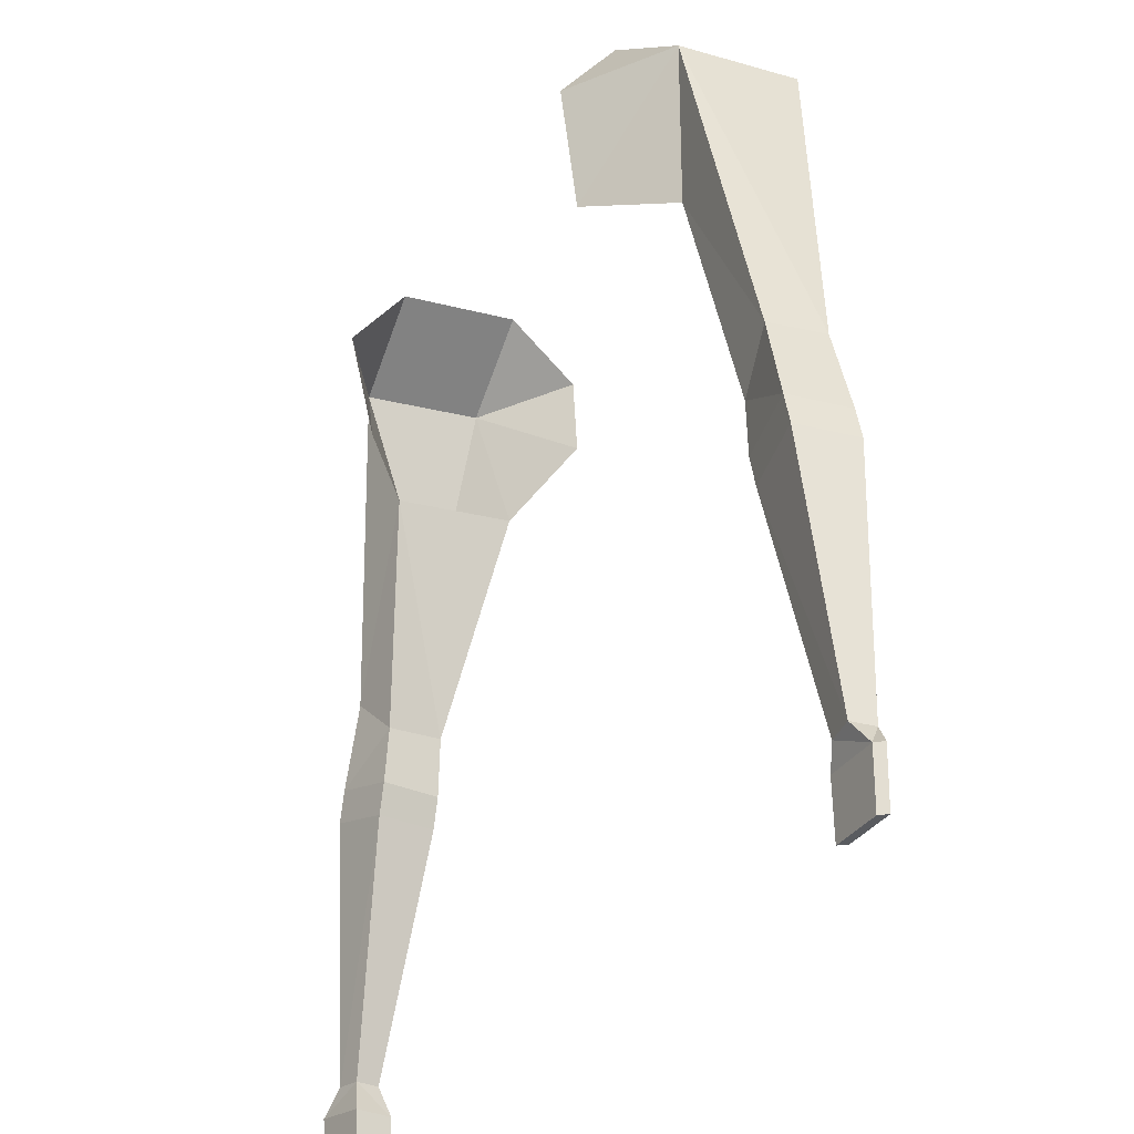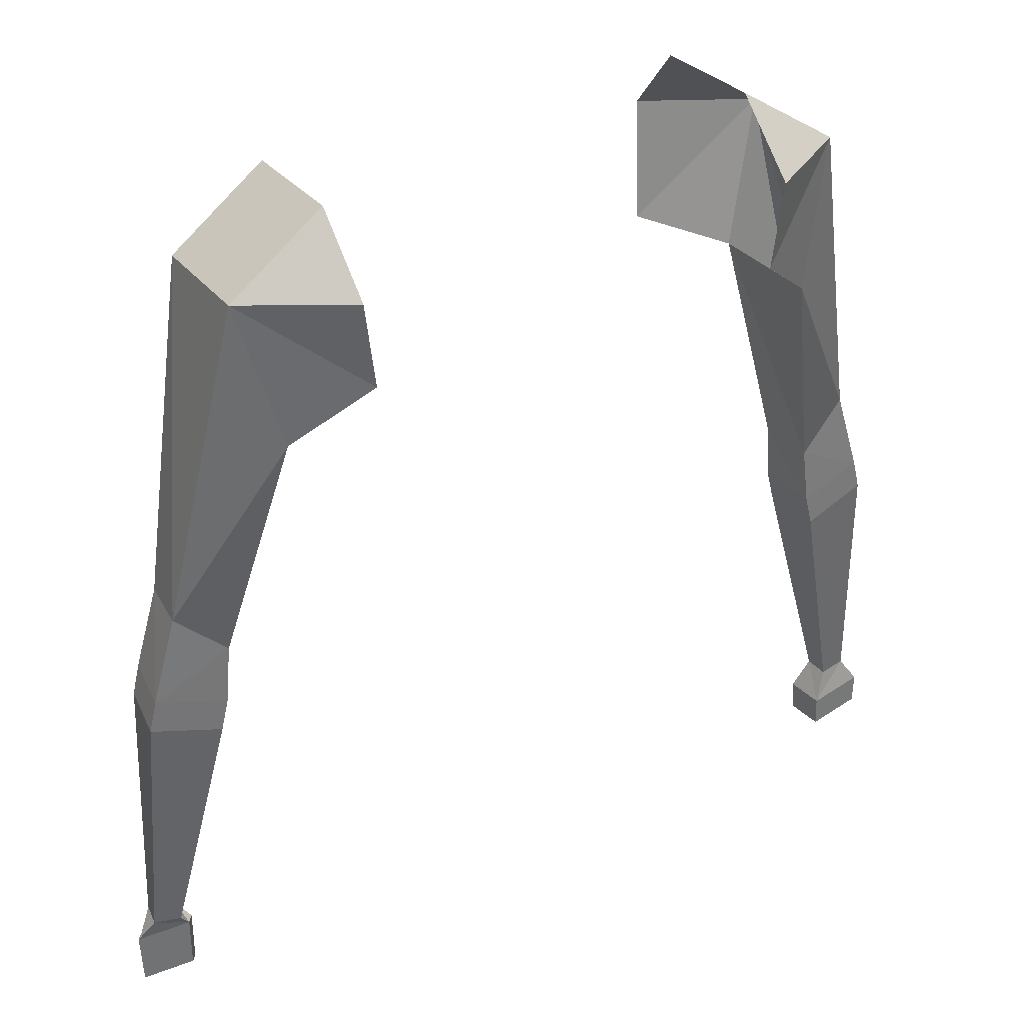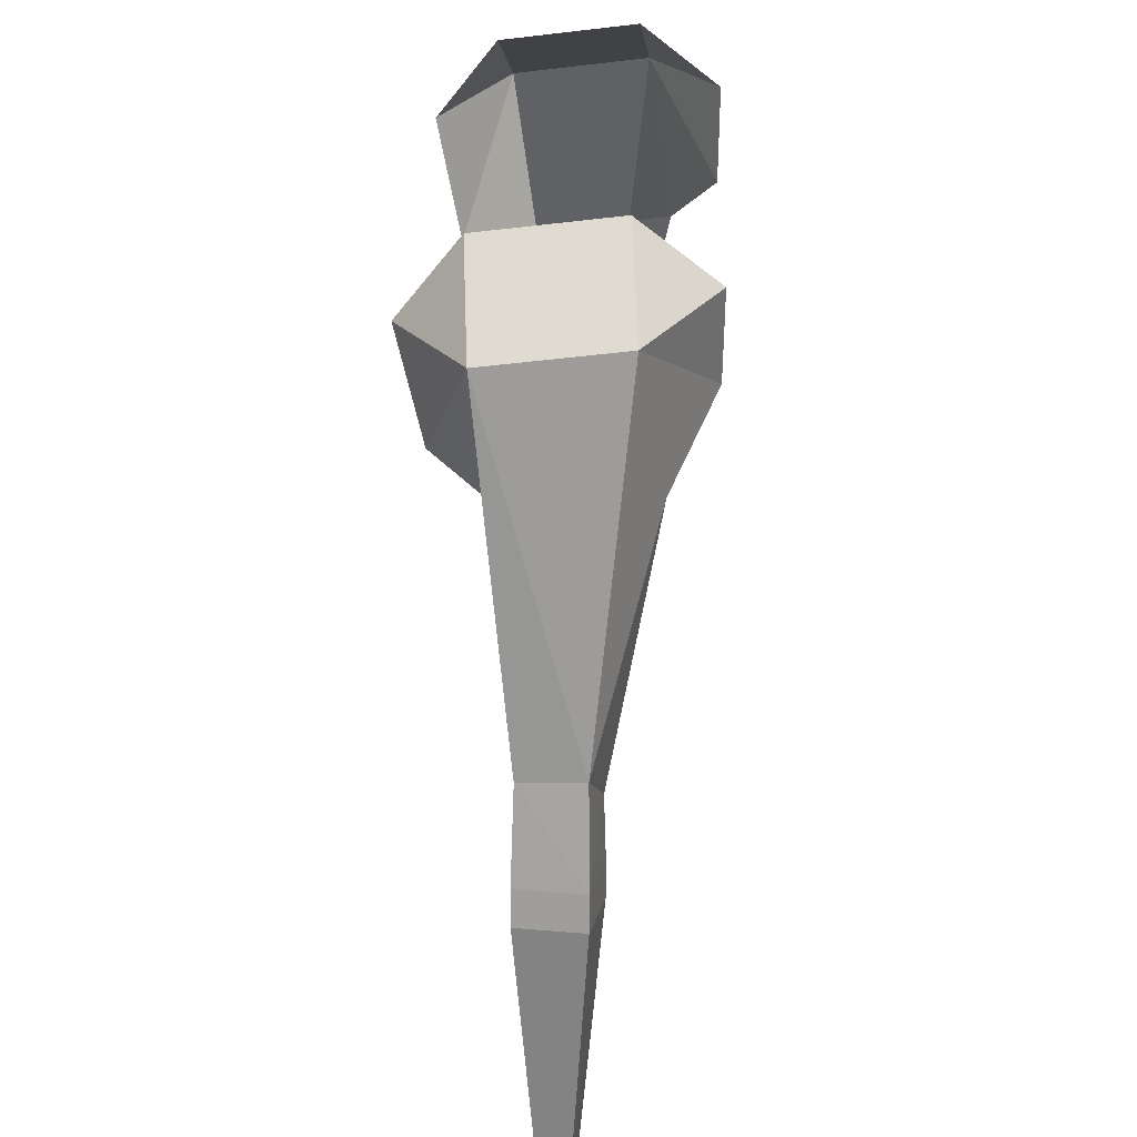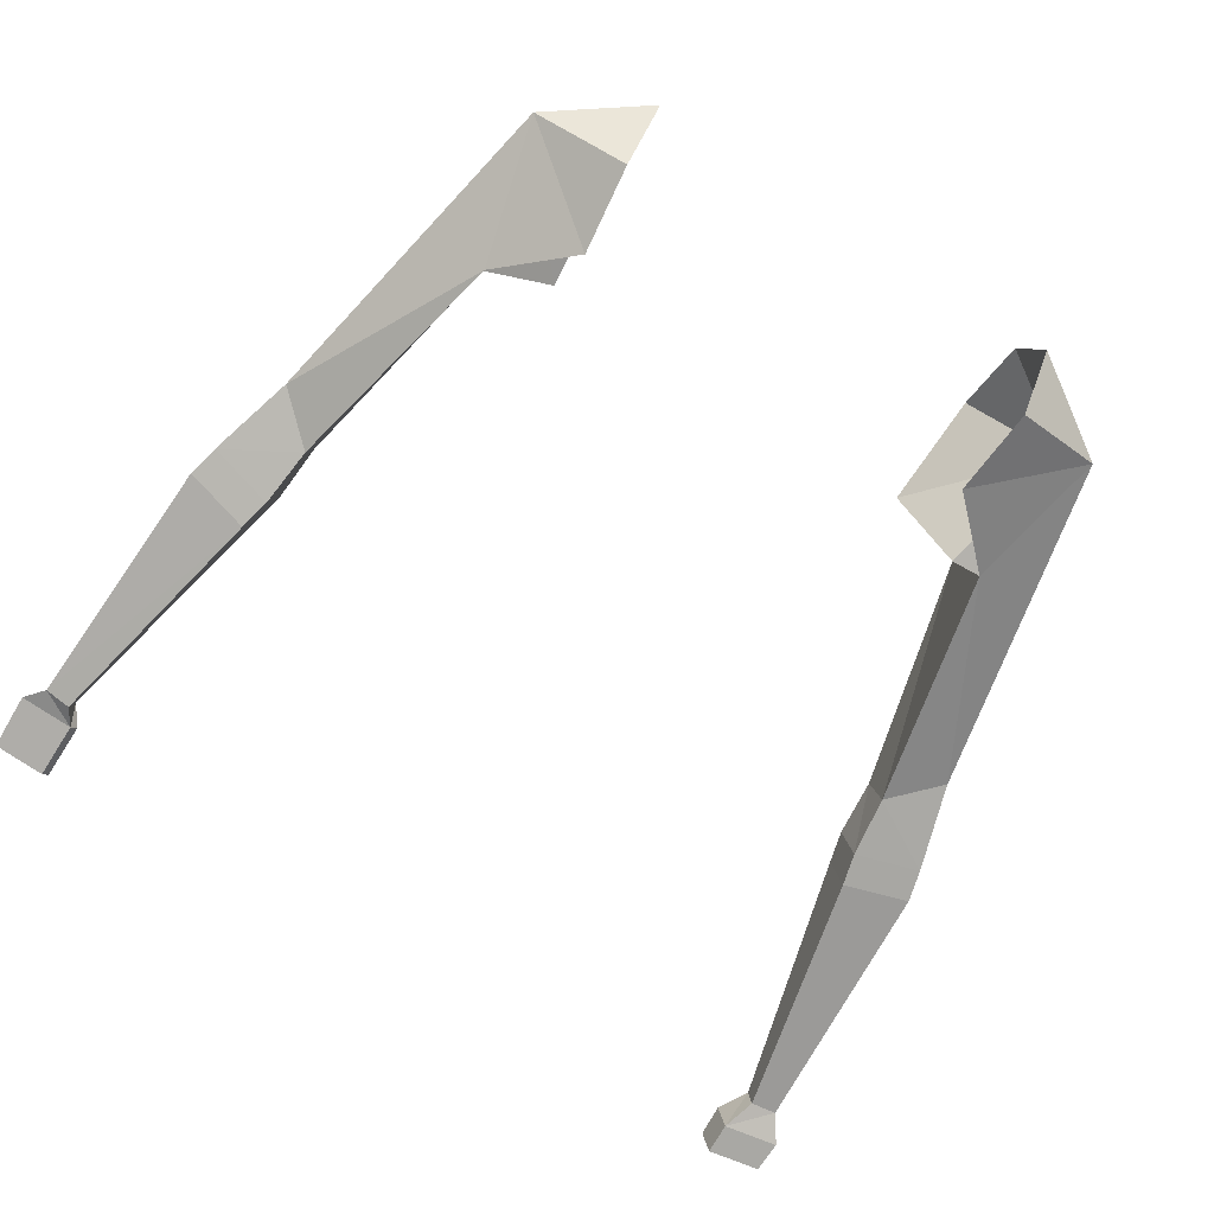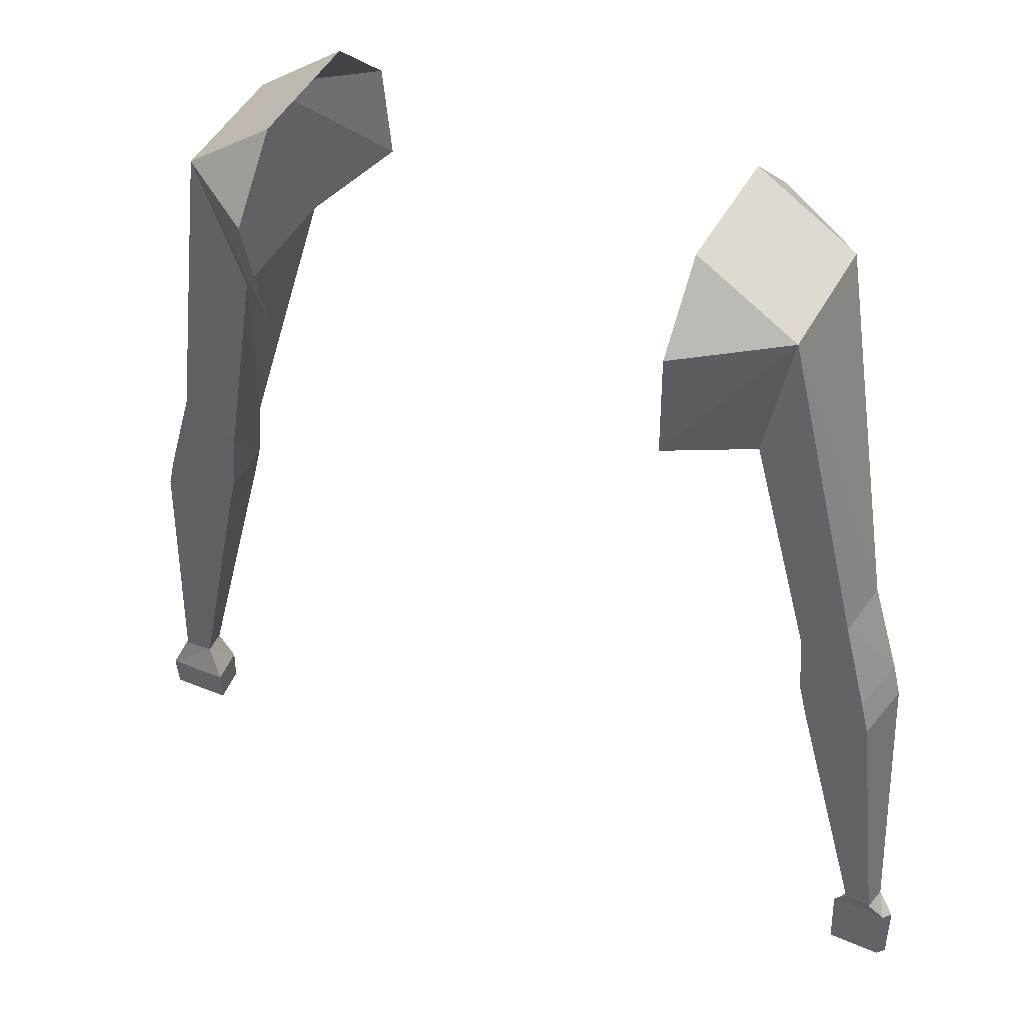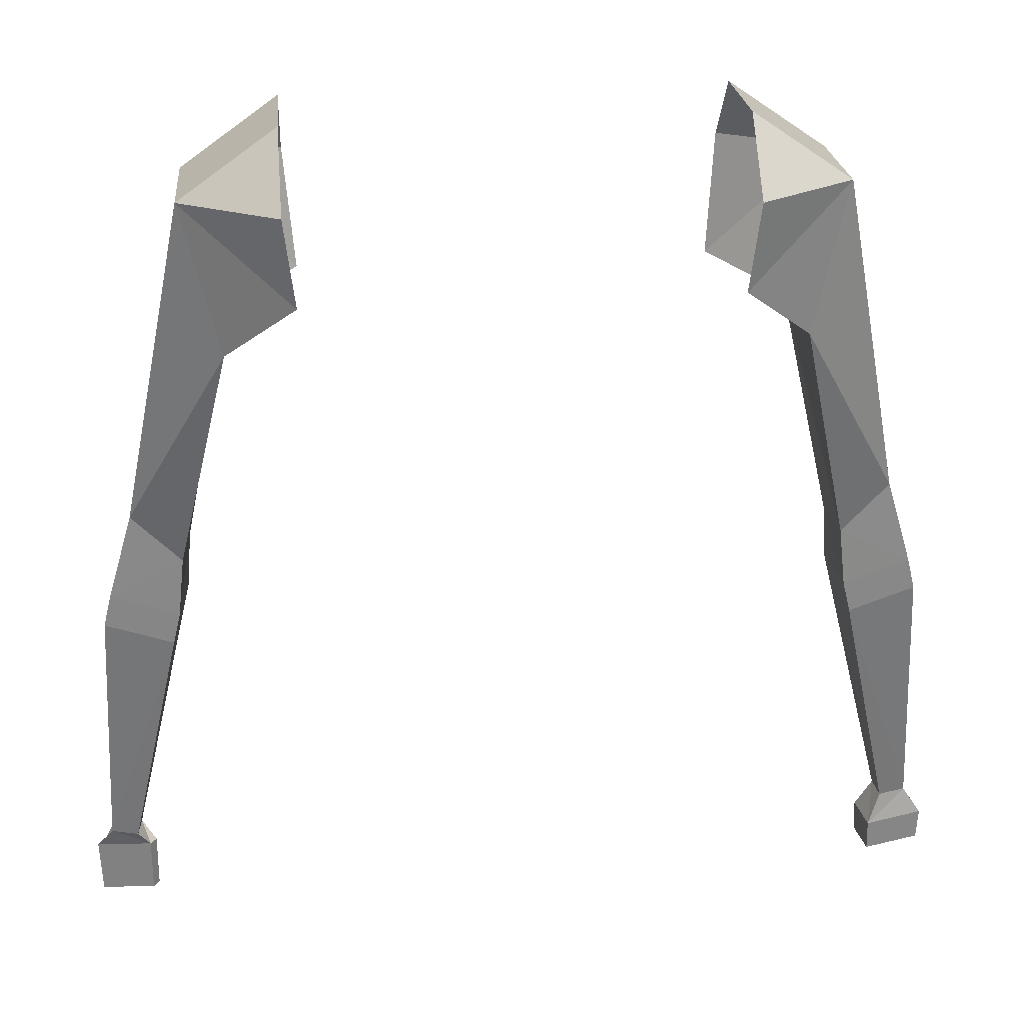
<metadata>
{"format":"obj","ext":"obj","renderer":"f3d","projection":"perspective","resolution":1024,"background":"white","views":[{"elev":-31.6,"azim":60.3,"up":"+Y"},{"elev":36.8,"azim":151.0,"up":"+Y"},{"elev":30.7,"azim":92.2,"up":"+Y"},{"elev":-76.7,"azim":148.2,"up":"+Z"},{"elev":40.0,"azim":28.2,"up":"+Y"},{"elev":29.9,"azim":174.9,"up":"+Y"}]}
</metadata>
<code>
o Cube_Cube.004
v -0.4235 -0.02917 -0.07855
v -0.2928 -0.01817 -0.1682
v -0.4235 -0.05252 0.09563
v -0.2928 -0.06353 0.1852
v -0.3741 -0.2263 -0.1101
v -0.2792 -0.2233 0.1541
v -0.2792 -0.1383 -0.167
v -0.3741 -0.2477 0.06439
v -0.2928 0.03843 0.1065
v -0.2928 0.06179 -0.06771
v 0.4235 -0.02917 -0.07855
v 0.2928 -0.01817 -0.1682
v 0.4235 -0.05252 0.09563
v 0.2928 -0.06353 0.1852
v 0.3741 -0.2263 -0.1101
v 0.2792 -0.2233 0.1541
v 0.2792 -0.1383 -0.167
v 0.3741 -0.2477 0.06439
v 0.2928 0.03843 0.1065
v 0.2928 0.06179 -0.06771
v -0.5163 -0.4973 -0.03323
v -0.5088 -0.5049 0.04777
v -0.4495 -0.559 -0.04791
v -0.4425 -0.5661 0.03325
v -0.5523 -0.6195 -0.03533
v -0.5414 -0.6228 0.0508
v -0.4589 -0.6428 -0.05094
v -0.4489 -0.6458 0.03536
v -0.5556 -0.6332 -0.03542
v -0.5447 -0.6365 0.05072
v -0.4622 -0.6565 -0.05102
v -0.4522 -0.6595 0.03528
v -0.5594 -0.6491 -0.03551
v -0.5485 -0.6523 0.05063
v -0.4661 -0.6723 -0.05112
v -0.4561 -0.6753 0.03518
v -0.5631 -0.6642 -0.0356
v -0.5522 -0.6674 0.05054
v -0.4697 -0.6874 -0.0512
v -0.4597 -0.6904 0.0351
v -0.583 -1.03 -0.01396
v -0.5787 -1.03 0.01939
v -0.5459 -1.033 -0.02
v -0.5419 -1.034 0.01341
v -0.6081 -1.068 -0.02209
v -0.5988 -1.069 0.03152
v -0.5292 -1.077 -0.03181
v -0.5206 -1.079 0.02191
v -0.6057 -1.112 -0.02358
v -0.5968 -1.113 0.02786
v -0.53 -1.121 -0.03291
v -0.5218 -1.122 0.01864
v 0.5163 -0.4973 -0.03323
v 0.5088 -0.5049 0.04777
v 0.4495 -0.559 -0.04791
v 0.4425 -0.5661 0.03325
v 0.5523 -0.6195 -0.03533
v 0.5414 -0.6228 0.0508
v 0.4589 -0.6428 -0.05094
v 0.4489 -0.6458 0.03536
v 0.5556 -0.6332 -0.03542
v 0.5447 -0.6365 0.05072
v 0.4622 -0.6565 -0.05102
v 0.4522 -0.6595 0.03528
v 0.5594 -0.6491 -0.03551
v 0.5485 -0.6523 0.05063
v 0.4661 -0.6723 -0.05112
v 0.4561 -0.6753 0.03518
v 0.5631 -0.6642 -0.0356
v 0.5522 -0.6674 0.05054
v 0.4697 -0.6874 -0.0512
v 0.4597 -0.6904 0.0351
v 0.583 -1.03 -0.01396
v 0.5787 -1.03 0.01939
v 0.5459 -1.033 -0.02
v 0.5419 -1.034 0.01341
v 0.6063 -1.059 -0.005528
v 0.5974 -1.059 0.005355
v 0.5305 -1.061 -0.0075
v 0.5223 -1.061 0.003404
v 0.6041 -1.138 -0.005831
v 0.5955 -1.138 0.004613
v 0.5313 -1.139 -0.007723
v 0.5234 -1.14 0.002741
f 5 21 1
f 1 10 2
f 9 3 4
f 1 7 5
f 9 1 3
f 3 6 4
f 11 12 20
f 19 14 13
f 17 11 15
f 19 11 20
f 13 16 18
f 22 25 26
f 8 23 5
f 3 21 22
f 8 22 24
f 28 30 32
f 24 26 28
f 23 25 21
f 24 27 23
f 31 33 29
f 27 29 25
f 28 31 27
f 26 29 30
f 36 39 35
f 32 35 31
f 30 33 34
f 32 34 36
f 40 42 44
f 34 37 38
f 36 38 40
f 35 37 33
f 44 47 43
f 39 41 37
f 40 43 39
f 38 41 42
f 48 50 52
f 41 46 42
f 44 46 48
f 41 47 45
f 50 51 52
f 47 49 45
f 48 51 47
f 46 49 50
f 54 57 53
f 60 62 58
f 56 58 54
f 57 55 53
f 59 56 55
f 65 63 61
f 61 59 57
f 63 60 59
f 58 61 57
f 71 68 67
f 67 64 63
f 62 65 61
f 64 66 62
f 72 74 70
f 66 69 65
f 68 70 66
f 69 67 65
f 79 76 75
f 73 71 69
f 75 72 71
f 70 73 69
f 80 82 78
f 78 73 74
f 76 78 74
f 73 79 75
f 83 82 84
f 81 79 77
f 83 80 79
f 78 81 77
f 53 15 11
f 55 18 15
f 18 54 13
f 13 53 11
f 5 23 21
f 1 2 7
f 9 10 1
f 3 8 6
f 17 12 11
f 19 13 11
f 13 14 16
f 22 21 25
f 8 24 23
f 3 1 21
f 8 3 22
f 28 26 30
f 24 22 26
f 23 27 25
f 24 28 27
f 31 35 33
f 27 31 29
f 28 32 31
f 26 25 29
f 36 40 39
f 32 36 35
f 30 29 33
f 32 30 34
f 40 38 42
f 34 33 37
f 36 34 38
f 35 39 37
f 44 48 47
f 39 43 41
f 40 44 43
f 38 37 41
f 48 46 50
f 41 45 46
f 44 42 46
f 41 43 47
f 50 49 51
f 47 51 49
f 48 52 51
f 46 45 49
f 54 58 57
f 60 64 62
f 56 60 58
f 57 59 55
f 59 60 56
f 65 67 63
f 61 63 59
f 63 64 60
f 58 62 61
f 71 72 68
f 67 68 64
f 62 66 65
f 64 68 66
f 72 76 74
f 66 70 69
f 68 72 70
f 69 71 67
f 79 80 76
f 73 75 71
f 75 76 72
f 70 74 73
f 80 84 82
f 78 77 73
f 76 80 78
f 73 77 79
f 83 81 82
f 81 83 79
f 83 84 80
f 78 82 81
f 53 55 15
f 55 56 18
f 18 56 54
f 13 54 53

</code>
